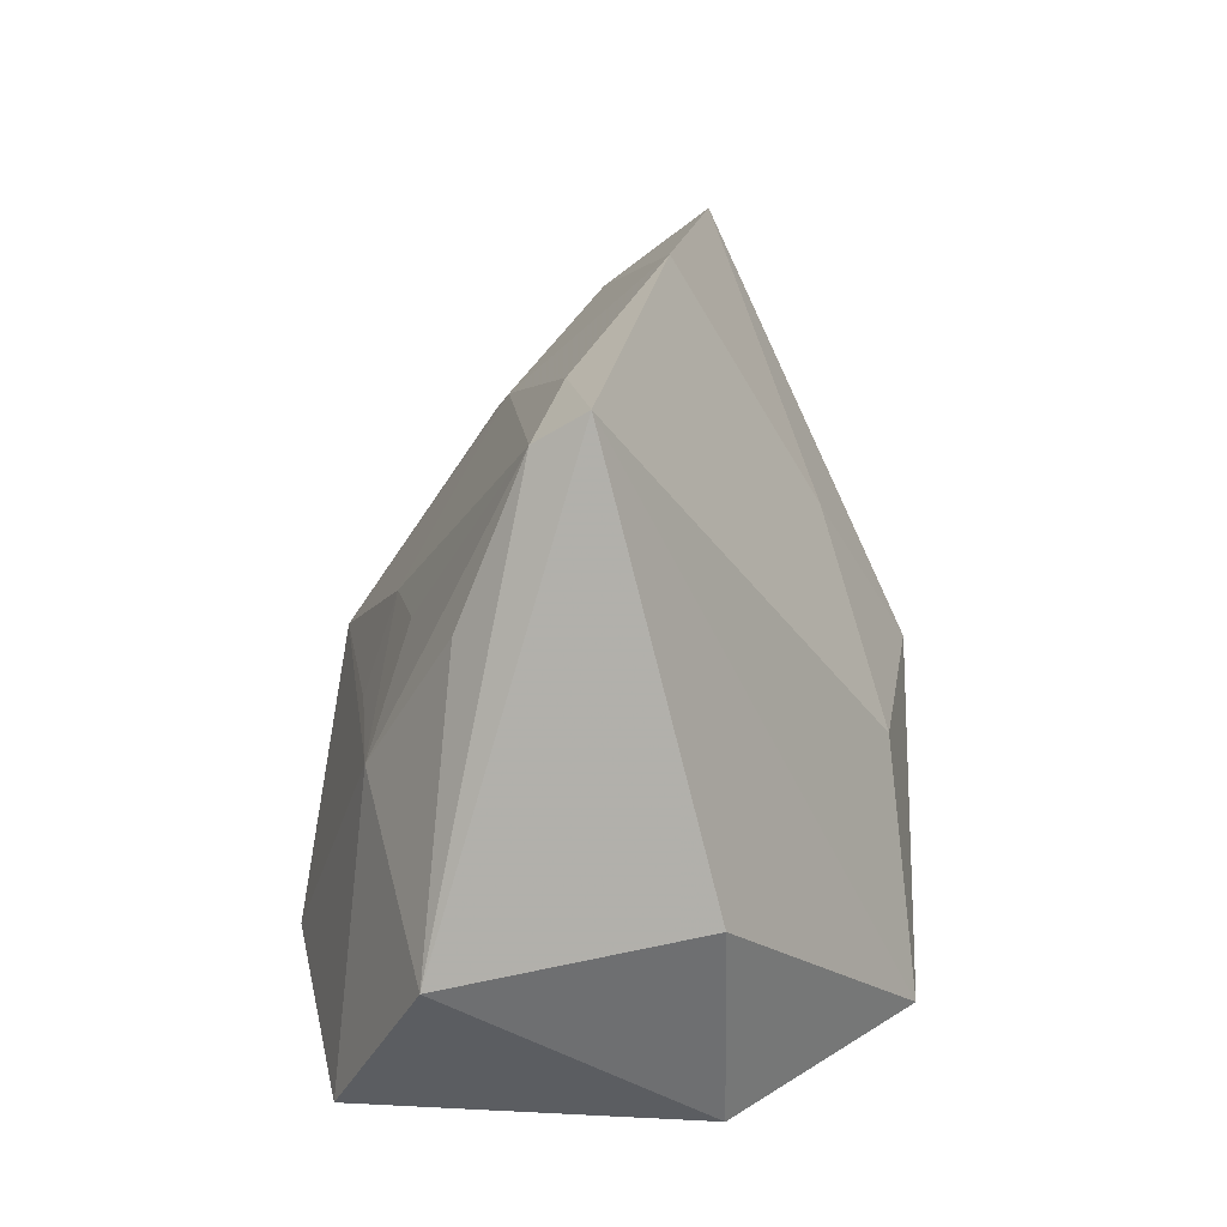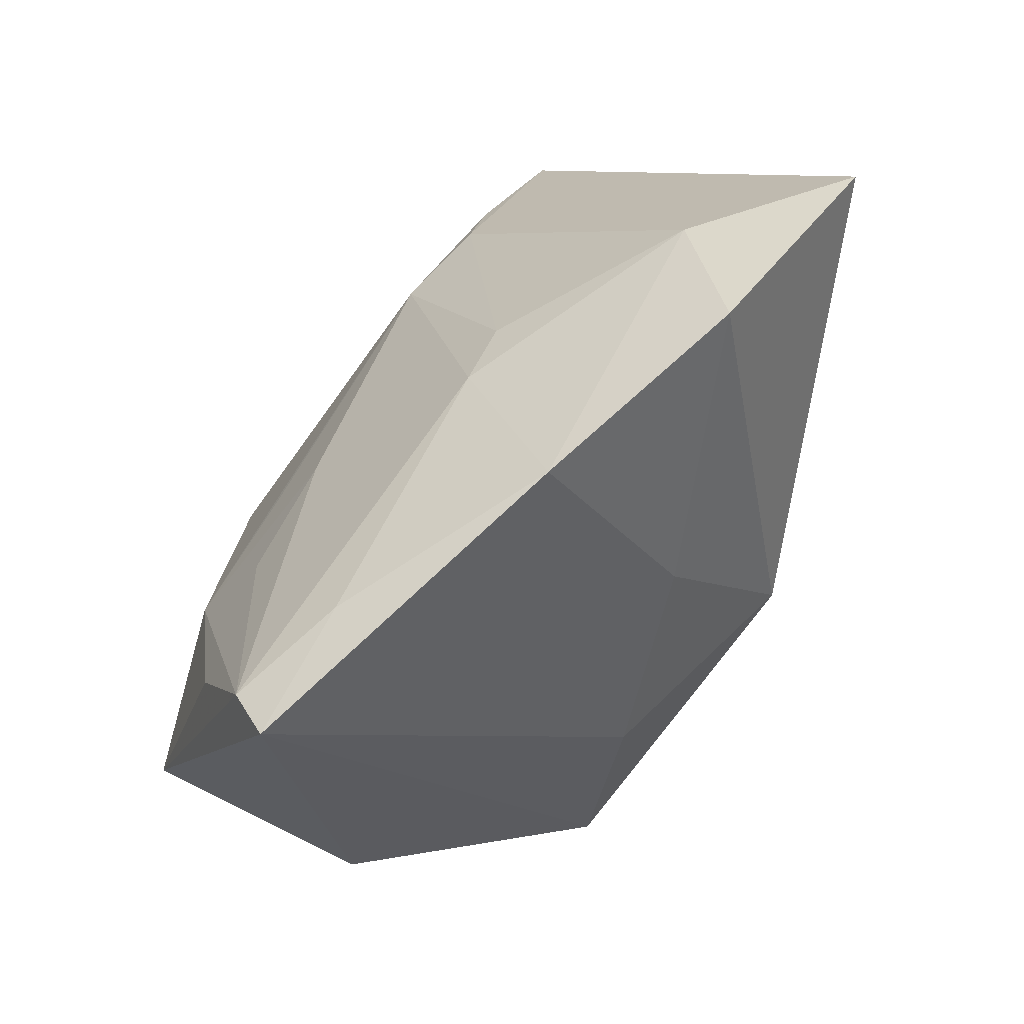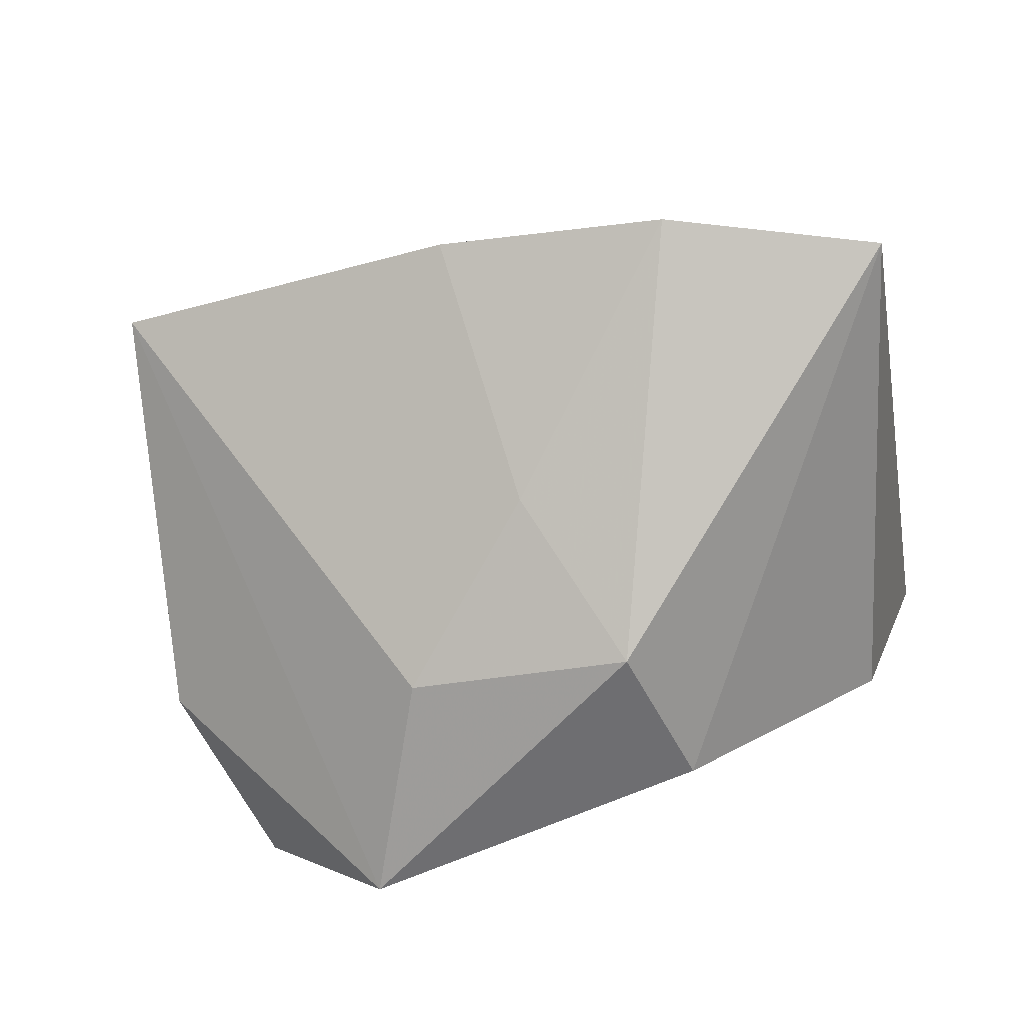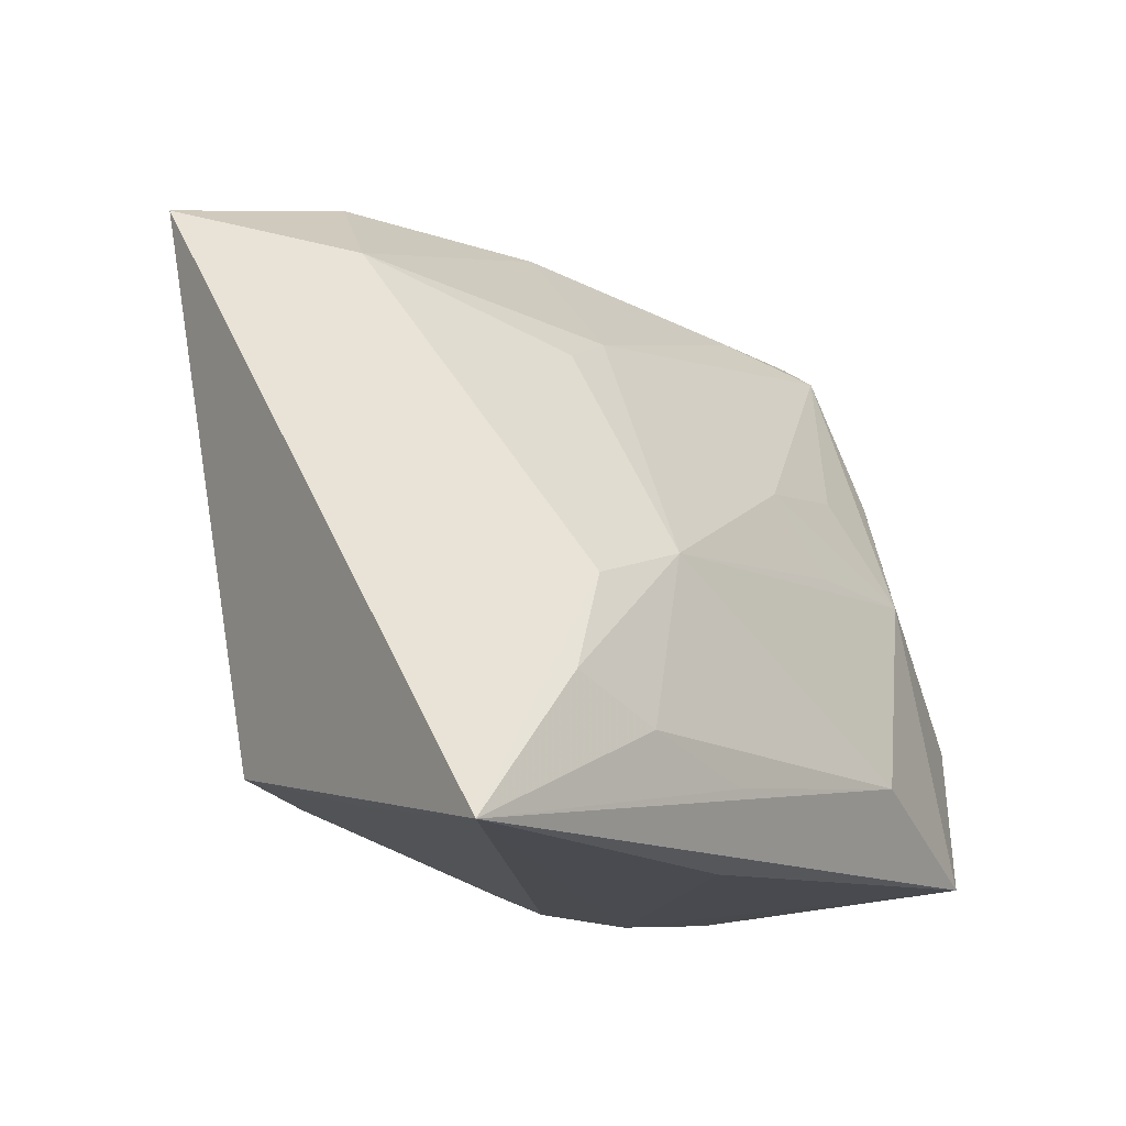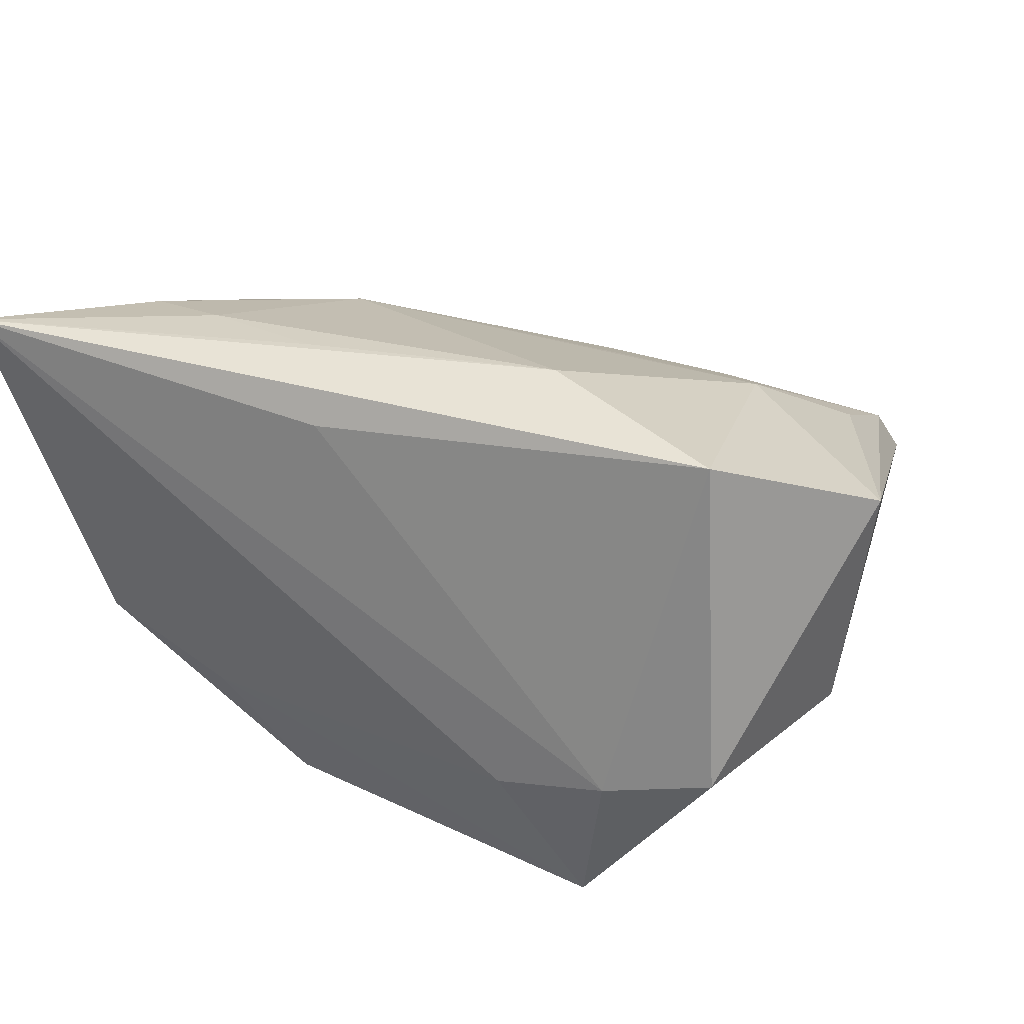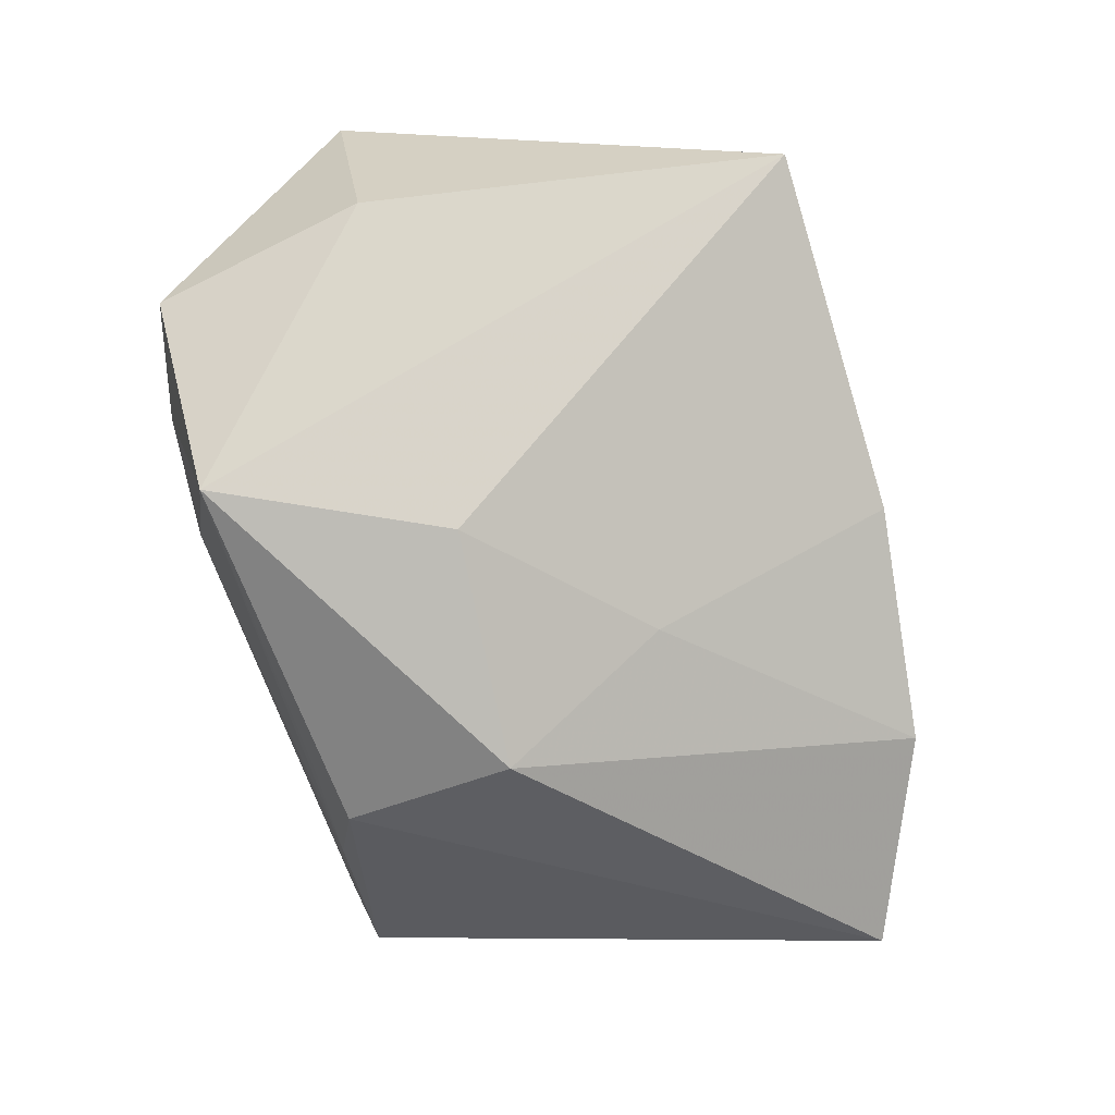
<metadata>
{"format":"obj","ext":"obj","renderer":"f3d","projection":"perspective","resolution":1024,"background":"white","views":[{"elev":19.9,"azim":88.4,"up":"+Y"},{"elev":77.5,"azim":126.1,"up":"+Y"},{"elev":-66.2,"azim":-168.4,"up":"+Z"},{"elev":-14.5,"azim":-51.0,"up":"+Y"},{"elev":25.6,"azim":23.2,"up":"+Z"},{"elev":-71.9,"azim":100.2,"up":"+Z"}]}
</metadata>
<code>
v 0.04868 -0.005664 -0.01095
v -0.03648 -0.01464 0.03005
v -0.04316 -0.02678 0.009119
v 0.01199 0.01523 0.02056
v -0.006615 -0.03096 0.02486
v 0.03932 -0.02848 0.0267
v 0.04194 0.02124 0.01401
v -0.05206 -0.03096 0.03096
v 0.04163 -0.02992 -0.01169
v 0.01678 0.005404 0.0241
v -0.02573 -0.01918 0.03131
v 0.02487 -0.02603 -0.03257
v -0.05057 0.03943 -0.01484
v 0.03403 0.005296 0.02292
v 0.02724 0.04157 0.003357
v -0.0136 -0.02242 -0.02287
v 0.04159 0.03922 0.006801
v 0.01489 -1.71e-06 -0.0301
v -0.01302 0.02758 0.01053
v 0.01555 -0.03034 -0.01717
v -0.04183 -0.02189 -0.009566
v 0.04361 0.04297 0.00126
v -0.03423 0.03631 -0.001766
v 0.02887 -0.03096 -0.01481
v -0.01677 -0.01869 -0.02965
v -0.02612 -0.02246 -0.01695
v 0.02656 0.01758 0.01845
v -0.01689 0.001053 0.02795
v -0.01167 0.0008976 -0.03503
v -0.005433 0.03124 0.009116
v 0.018 -0.01954 0.03131
v -0.02972 -0.003416 0.02751
v -0.002494 0.01944 -0.02421
v -0.01129 -0.02319 0.03124
v 0.001733 0.04775 -0.007578
v -0.02547 0.0471 -0.01325
v 0.05355 -0.009107 0.01722
f 8 21 3
f 36 29 13
f 13 21 8
f 25 29 12
f 21 13 25
f 25 13 29
f 22 1 12
f 22 17 37
f 37 1 22
f 14 6 37
f 20 24 8
f 12 24 20
f 8 3 20
f 20 3 21
f 5 6 8
f 8 24 5
f 5 24 6
f 12 1 9
f 9 24 12
f 9 1 37
f 37 6 9
f 6 24 9
f 21 25 26
f 12 20 26
f 26 20 21
f 12 29 18
f 18 22 12
f 22 18 35
f 36 13 23
f 23 35 36
f 30 35 23
f 23 13 8
f 8 32 23
f 8 34 11
f 17 30 4
f 4 30 28
f 37 17 7
f 7 14 37
f 17 14 7
f 31 14 28
f 28 11 31
f 31 11 34
f 6 14 31
f 8 6 31
f 31 34 8
f 16 25 12
f 12 26 16
f 16 26 25
f 15 30 17
f 15 35 30
f 17 22 15
f 22 35 15
f 33 18 29
f 33 35 18
f 33 29 36
f 36 35 33
f 28 30 19
f 30 23 19
f 19 32 28
f 19 23 32
f 28 32 2
f 2 11 28
f 2 32 8
f 8 11 2
f 27 14 17
f 17 4 27
f 27 4 14
f 28 14 10
f 10 4 28
f 14 4 10

</code>
